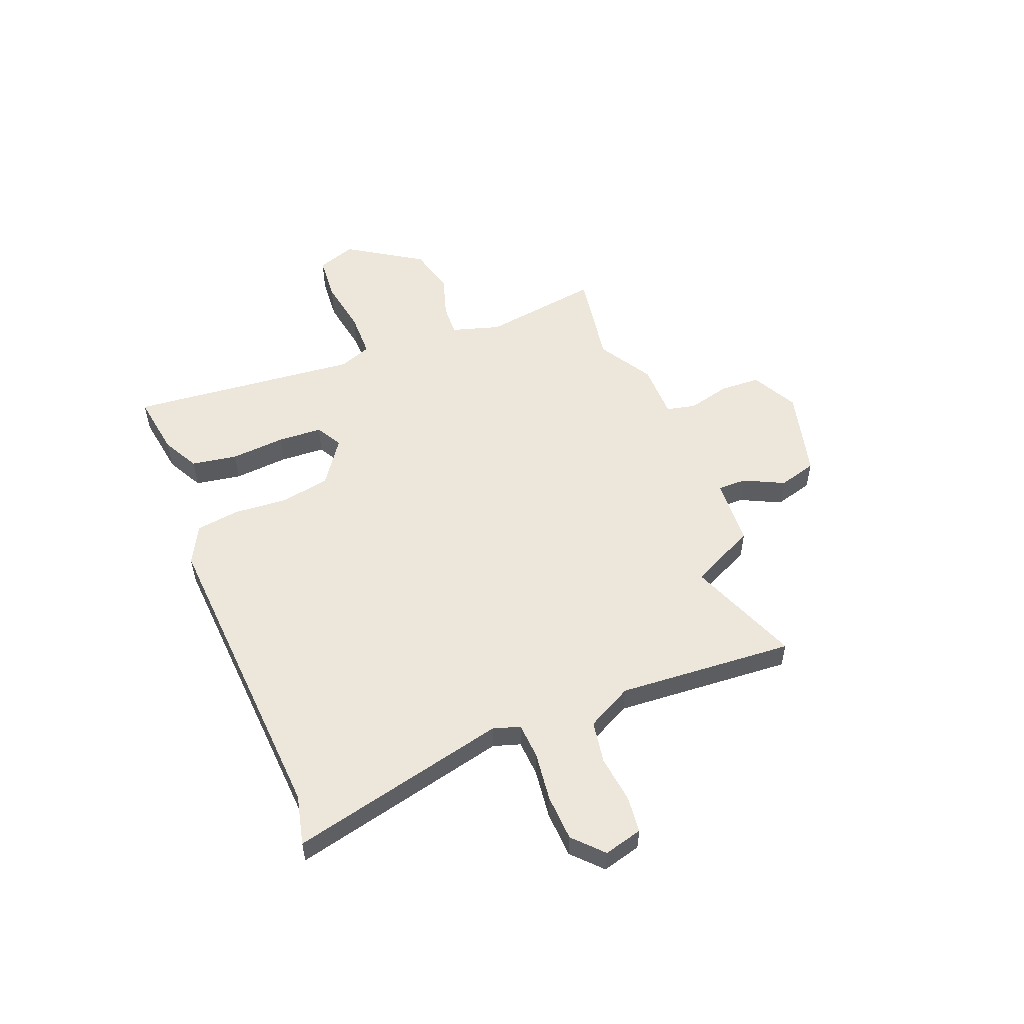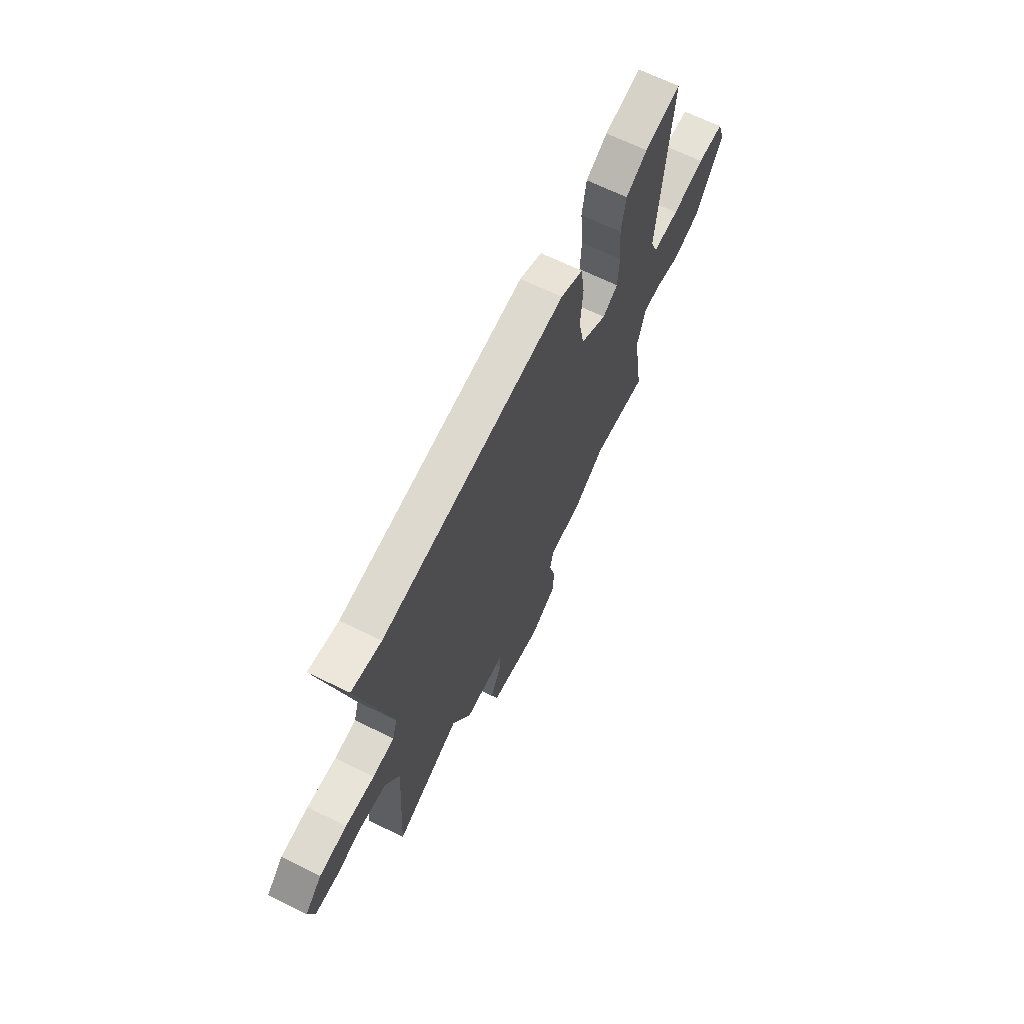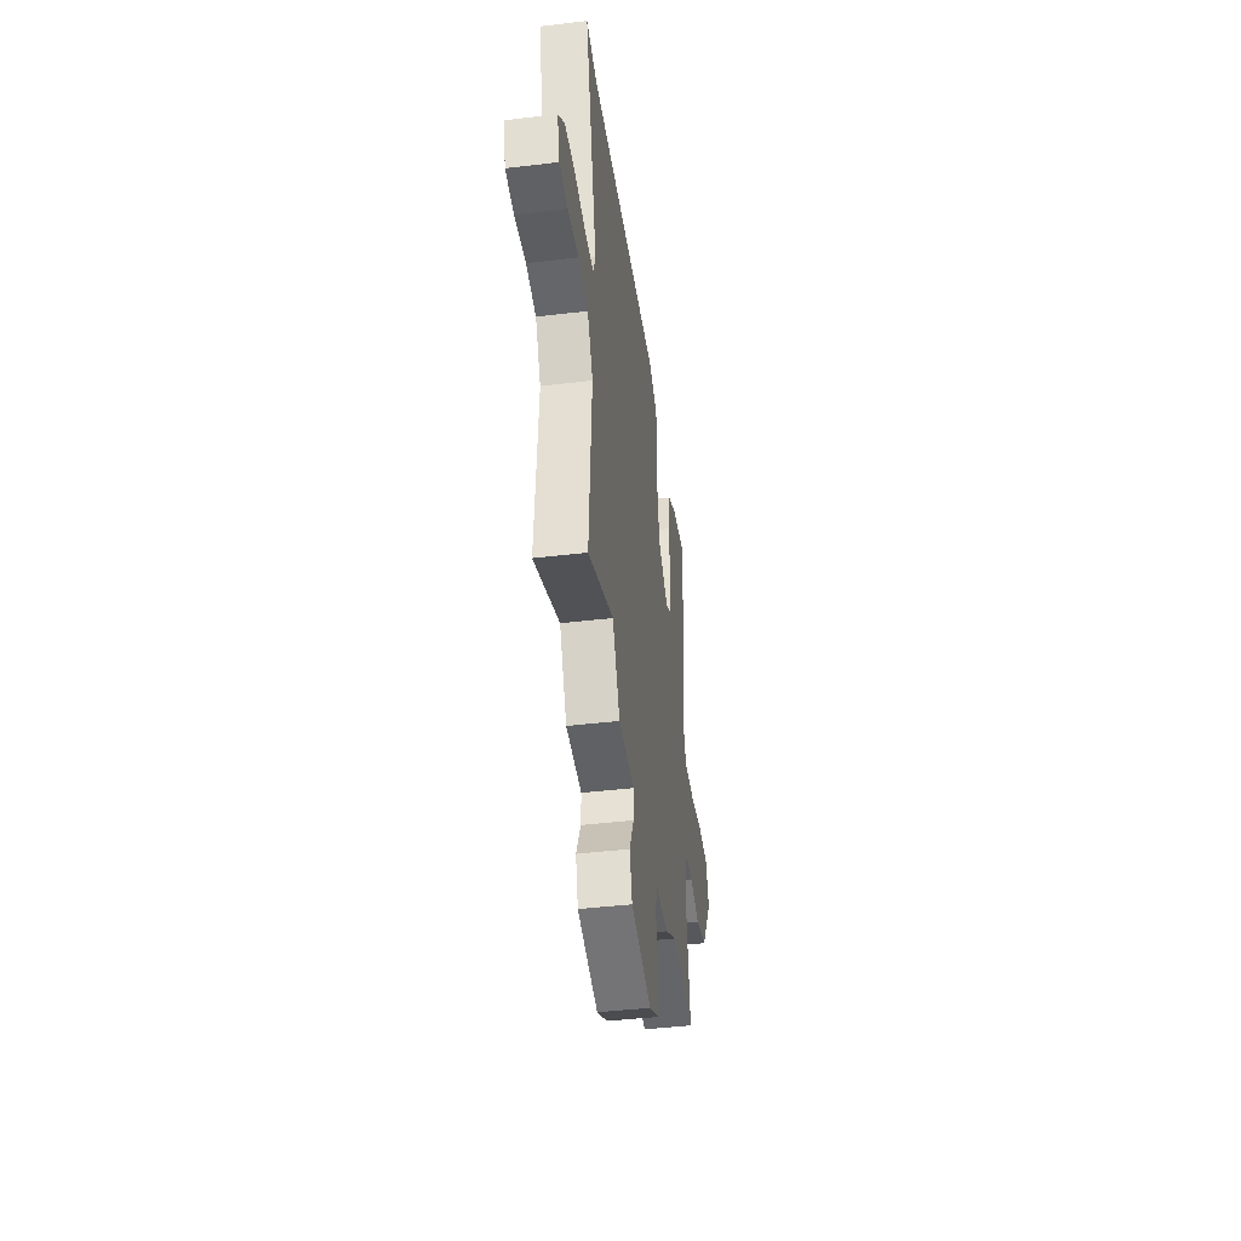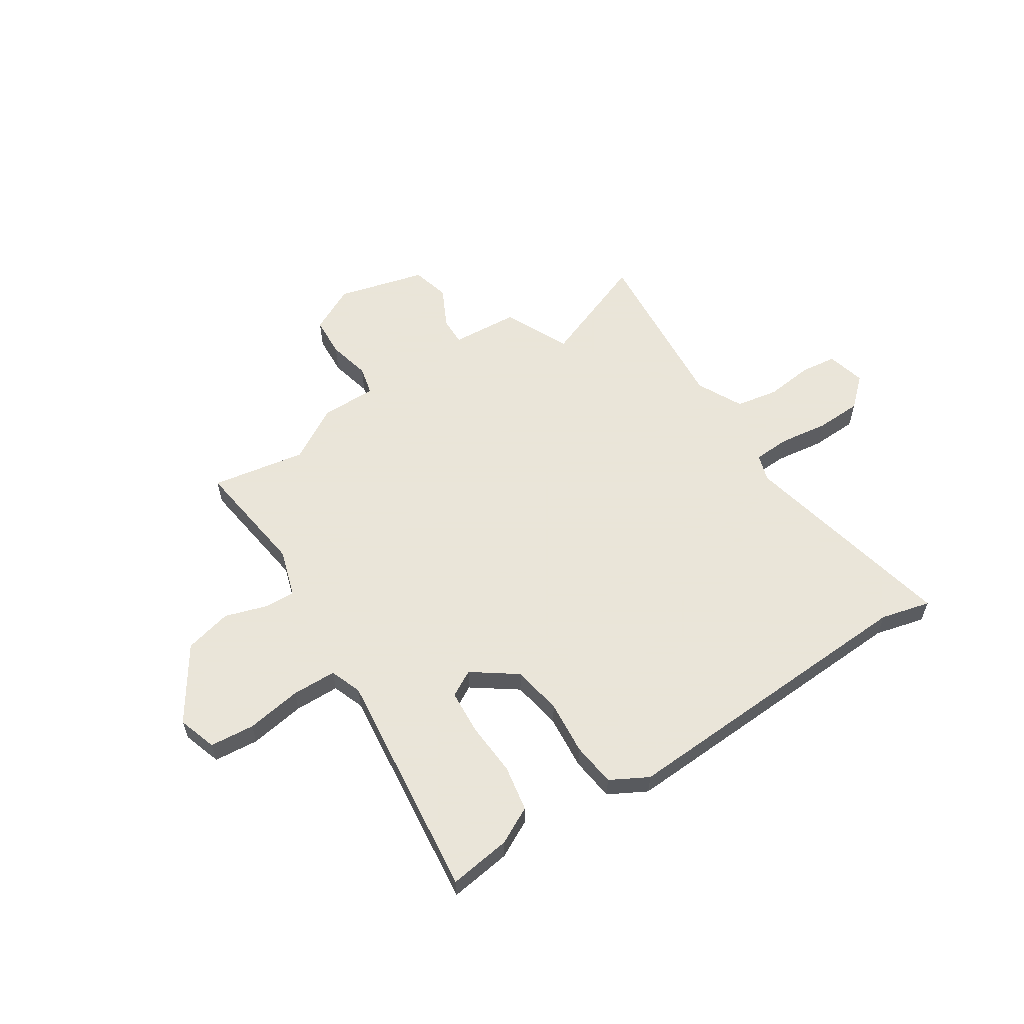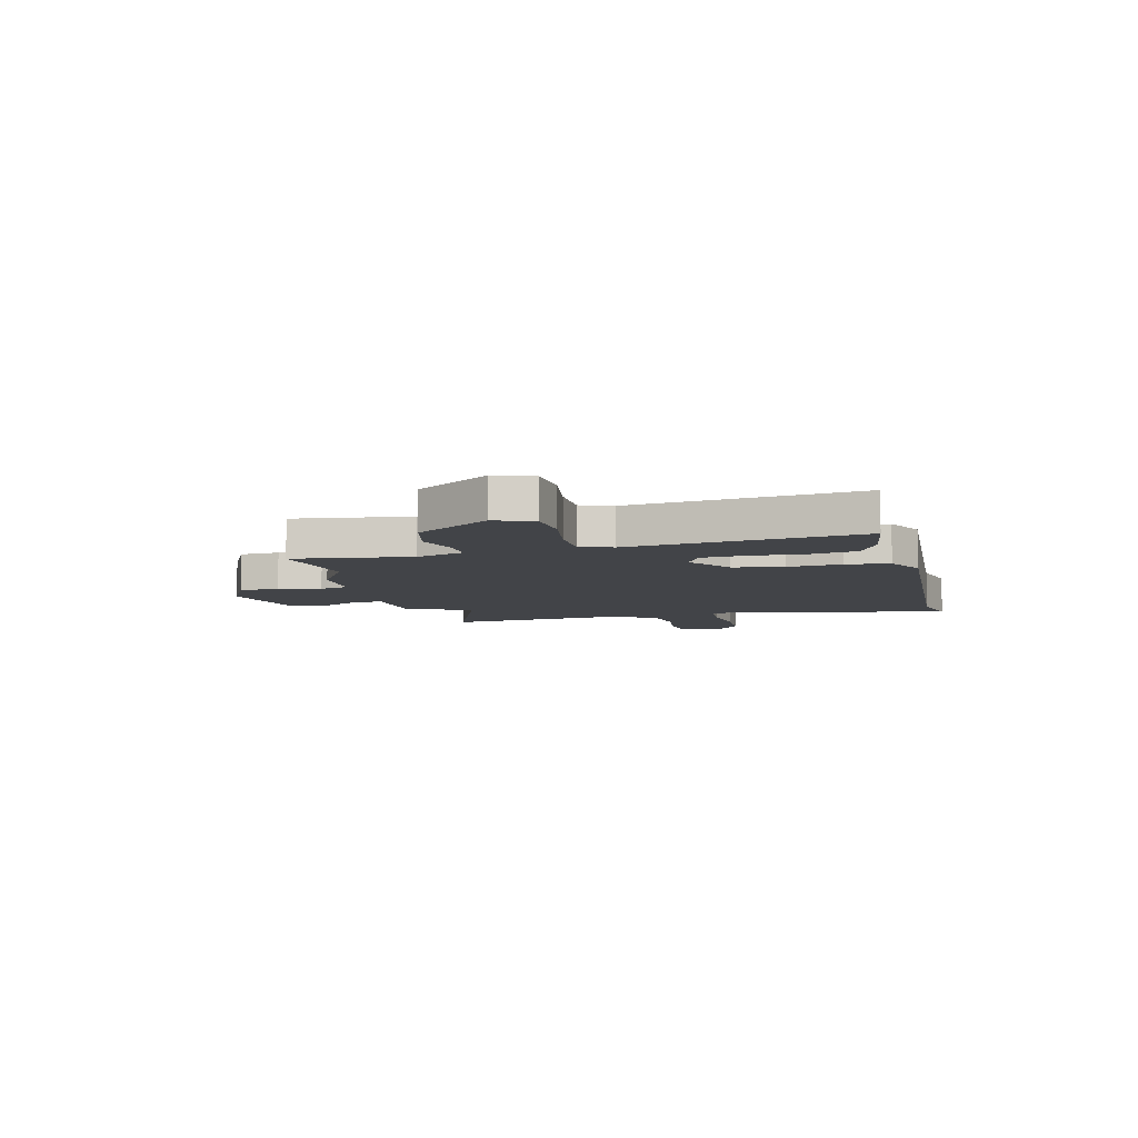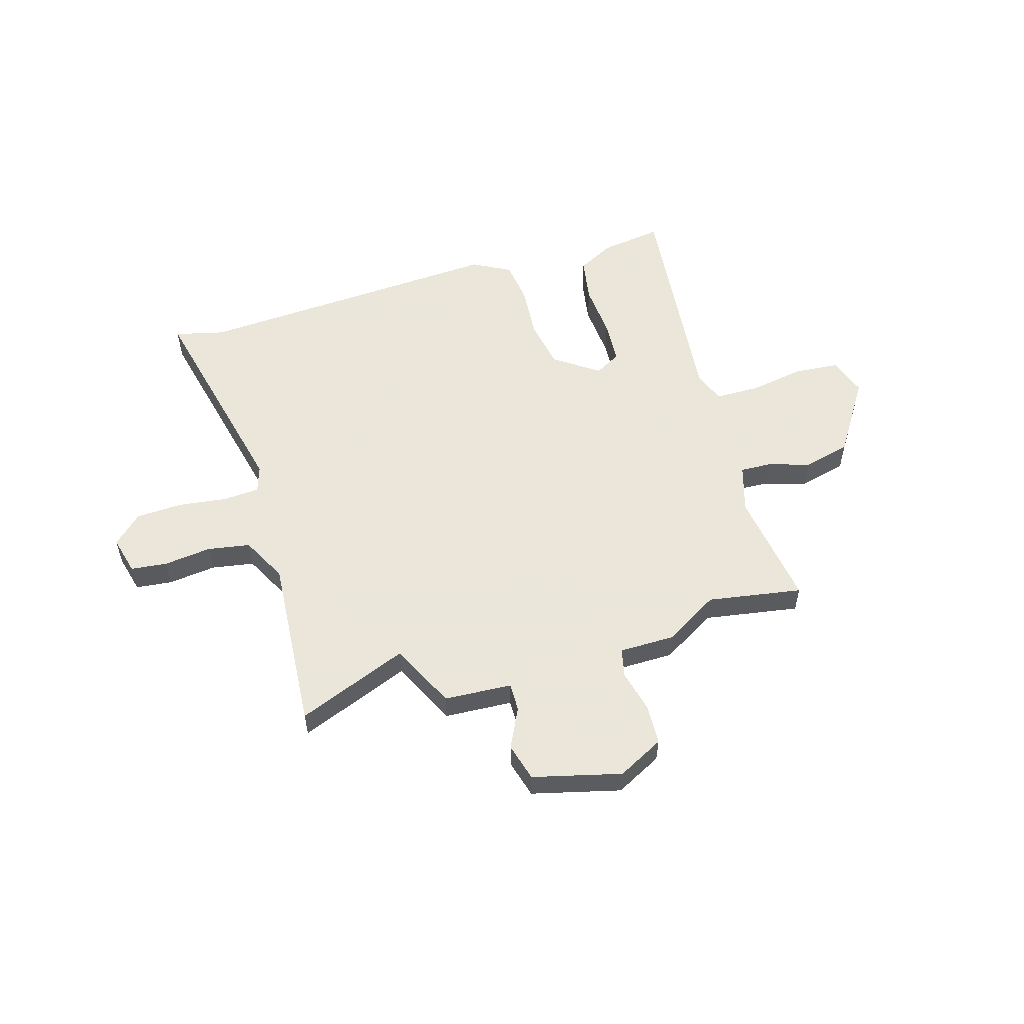
<metadata>
{"format":"obj","ext":"obj","renderer":"f3d","projection":"perspective","resolution":1024,"background":"white","views":[{"elev":54.1,"azim":68.8,"up":"+Y"},{"elev":67.4,"azim":116.1,"up":"+Z"},{"elev":-43.1,"azim":98.1,"up":"+Z"},{"elev":58.6,"azim":-31.8,"up":"+Y"},{"elev":-7.7,"azim":-75.1,"up":"+Y"},{"elev":55.0,"azim":164.1,"up":"+Y"}]}
</metadata>
<code>
v -0.326 0.07 -0.473
v -0.508 0.07 -0.501
v -0.473 0.07 -0.275
v -0.5 0.07 -0.182
v -0.56 0.07 -0.184
v -0.641 0.07 -0.208
v -0.732 0.07 -0.184
v -0.822 0.07 -0.041
v -0.796 0.07 0.033
v -0.71 0.07 0.039
v -0.604 0.07 0.02
v -0.518 0.07 0.02
v -0.494 0.07 0.081
v -0.535 0.07 0.525
v -0.416 0.07 0.506
v -0.346 0.07 0.468
v -0.332 0.07 0.38
v -0.341 0.07 0.275
v -0.337 0.07 0.19
v -0.287 0.07 0.161
v -0.201 0.07 0.22
v -0.183 0.07 0.315
v -0.19 0.07 0.419
v -0.178 0.07 0.503
v -0.105 0.07 0.541
v 0.494 0.07 0.499
v 0.59 0.07 0.521
v 0.489 0.07 0.102
v 0.505 0.07 0.05
v 0.575 0.07 0.045
v 0.669 0.07 0.056
v 0.758 0.07 0.051
v 0.813 0.07 -0.002
v 0.793 0.07 -0.076
v 0.723 0.07 -0.083
v 0.632 0.07 -0.071
v 0.55 0.07 -0.084
v 0.504 0.07 -0.171
v 0.525 0.07 -0.51
v 0.312 0.07 -0.423
v 0.25 0.07 -0.548
v 0.12 0.07 -0.554
v 0.12 0.07 -0.609
v 0.157 0.07 -0.686
v 0.136 0.07 -0.759
v -0.034 0.07 -0.8
v -0.122 0.07 -0.753
v -0.125 0.07 -0.675
v -0.104 0.07 -0.594
v -0.116 0.07 -0.538
v -0.223 0.07 -0.536
v -0.326 0 -0.473
v -0.508 0 -0.501
v -0.473 0 -0.275
v -0.5 0 -0.182
v -0.56 0 -0.184
v -0.641 0 -0.208
v -0.732 0 -0.184
v -0.822 0 -0.041
v -0.796 0 0.033
v -0.71 0 0.039
v -0.604 0 0.02
v -0.518 0 0.02
v -0.494 0 0.081
v -0.535 0 0.525
v -0.416 0 0.506
v -0.346 0 0.468
v -0.332 0 0.38
v -0.341 0 0.275
v -0.337 0 0.19
v -0.287 0 0.161
v -0.201 0 0.22
v -0.183 0 0.315
v -0.19 0 0.419
v -0.178 0 0.503
v -0.105 0 0.541
v 0.494 0 0.499
v 0.59 0 0.521
v 0.489 0 0.102
v 0.505 0 0.05
v 0.575 0 0.045
v 0.669 0 0.056
v 0.758 0 0.051
v 0.813 0 -0.002
v 0.793 0 -0.076
v 0.723 0 -0.083
v 0.632 0 -0.071
v 0.55 0 -0.084
v 0.504 0 -0.171
v 0.525 0 -0.51
v 0.312 0 -0.423
v 0.25 0 -0.548
v 0.12 0 -0.554
v 0.12 0 -0.609
v 0.157 0 -0.686
v 0.136 0 -0.759
v -0.034 0 -0.8
v -0.122 0 -0.753
v -0.125 0 -0.675
v -0.104 0 -0.594
v -0.116 0 -0.538
v -0.223 0 -0.536
f 50 51 1
f 47 48 49
f 46 47 49
f 45 46 49
f 44 45 49
f 43 44 49
f 42 43 49 50
f 42 50 1
f 41 42 1
f 40 41 1
f 38 39 40
f 37 38 40 1
f 34 35 36
f 33 34 36
f 32 33 36
f 31 32 36
f 30 31 36
f 29 30 36 37
f 26 27 28
f 25 26 28
f 24 25 28
f 23 24 28
f 22 23 28
f 21 22 28 29
f 1 2 3
f 37 1 3
f 29 37 3
f 21 29 3
f 20 21 3
f 16 17 18
f 15 16 18
f 14 15 18
f 13 14 18
f 12 13 18 19
f 9 10 11
f 8 9 11
f 7 8 11
f 6 7 11
f 5 6 11
f 4 5 11 12
f 12 19 20
f 4 12 20
f 3 4 20
f 52 102 101
f 100 99 98
f 100 98 97
f 100 97 96
f 100 96 95
f 100 95 94
f 101 100 94 93
f 52 101 93
f 52 93 92
f 52 92 91
f 91 90 89
f 52 91 89 88
f 87 86 85
f 87 85 84
f 87 84 83
f 87 83 82
f 87 82 81
f 88 87 81 80
f 79 78 77
f 79 77 76
f 79 76 75
f 79 75 74
f 79 74 73
f 80 79 73 72
f 54 53 52
f 54 52 88
f 54 88 80
f 54 80 72
f 54 72 71
f 69 68 67
f 69 67 66
f 69 66 65
f 69 65 64
f 70 69 64 63
f 62 61 60
f 62 60 59
f 62 59 58
f 62 58 57
f 62 57 56
f 63 62 56 55
f 71 70 63
f 71 63 55
f 71 55 54
f 1 52 53 2
f 2 53 54 3
f 3 54 55 4
f 4 55 56 5
f 5 56 57 6
f 6 57 58 7
f 7 58 59 8
f 8 59 60 9
f 9 60 61 10
f 10 61 62 11
f 11 62 63 12
f 12 63 64 13
f 13 64 65 14
f 14 65 66 15
f 15 66 67 16
f 16 67 68 17
f 17 68 69 18
f 18 69 70 19
f 19 70 71 20
f 20 71 72 21
f 21 72 73 22
f 22 73 74 23
f 23 74 75 24
f 24 75 76 25
f 25 76 77 26
f 26 77 78 27
f 27 78 79 28
f 28 79 80 29
f 29 80 81 30
f 30 81 82 31
f 31 82 83 32
f 32 83 84 33
f 33 84 85 34
f 34 85 86 35
f 35 86 87 36
f 36 87 88 37
f 37 88 89 38
f 38 89 90 39
f 39 90 91 40
f 40 91 92 41
f 41 92 93 42
f 42 93 94 43
f 43 94 95 44
f 44 95 96 45
f 45 96 97 46
f 46 97 98 47
f 47 98 99 48
f 48 99 100 49
f 49 100 101 50
f 50 101 102 51
f 51 102 52 1

</code>
